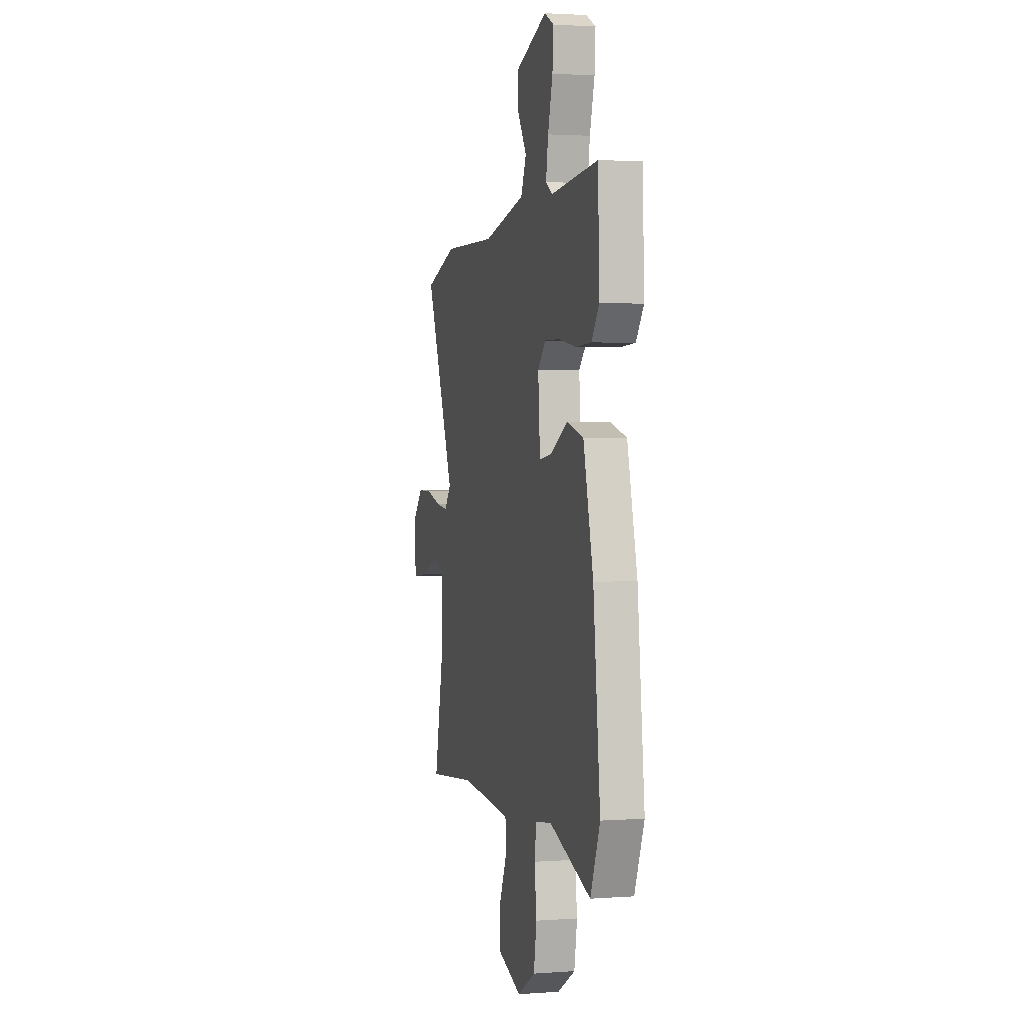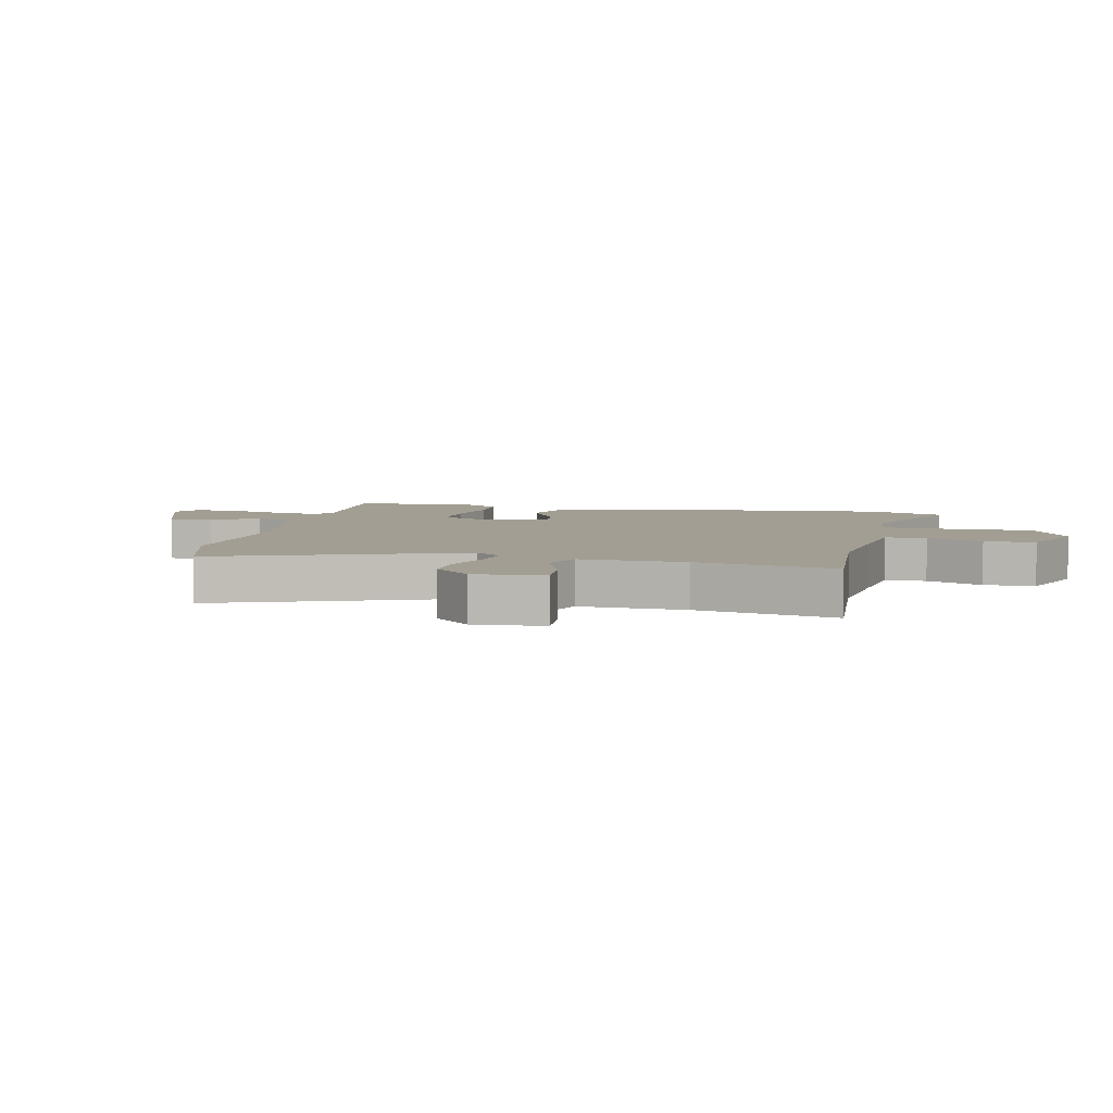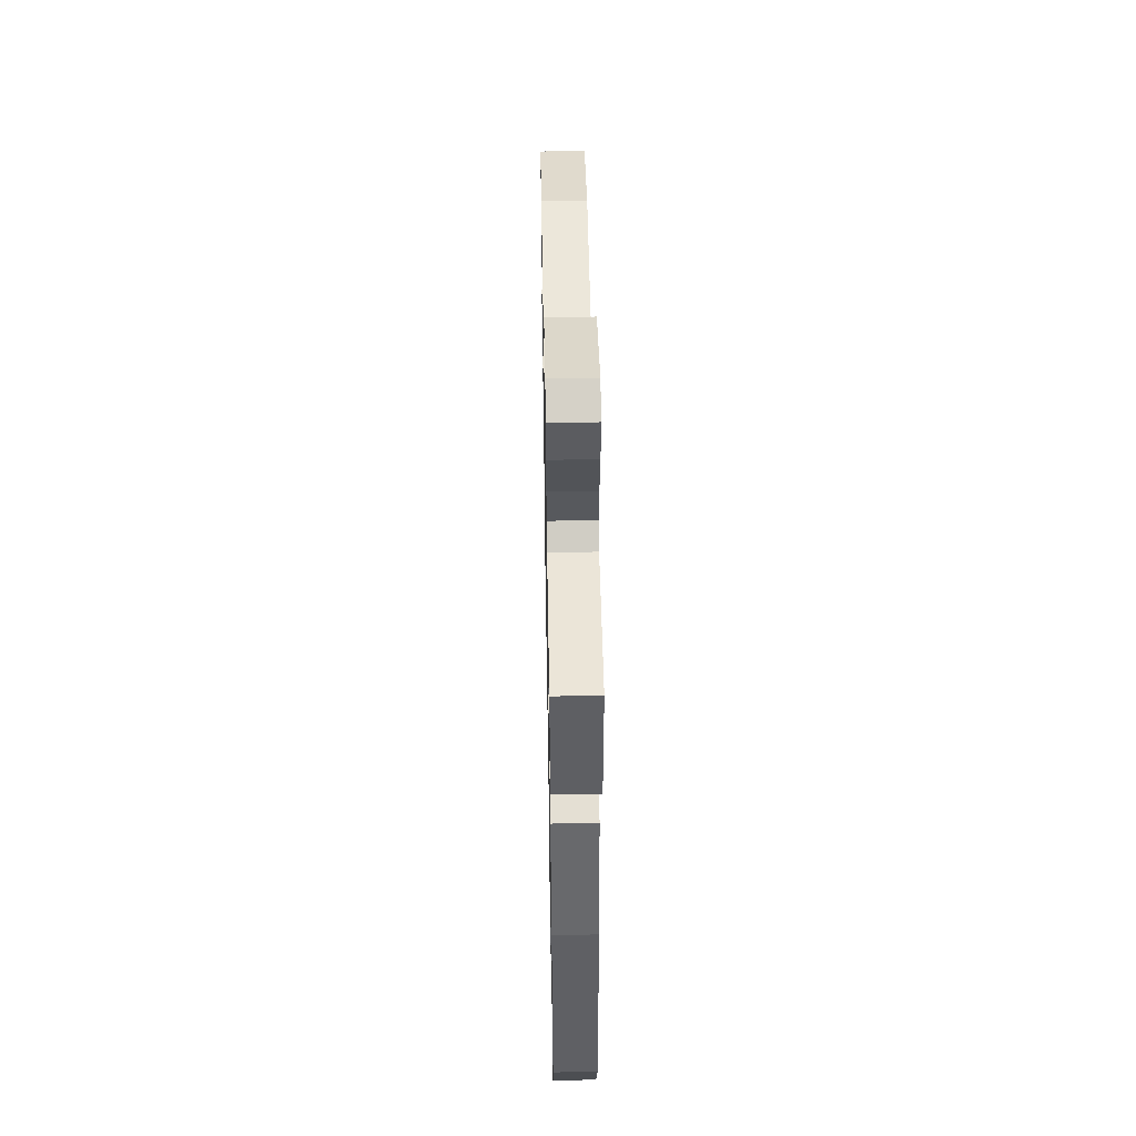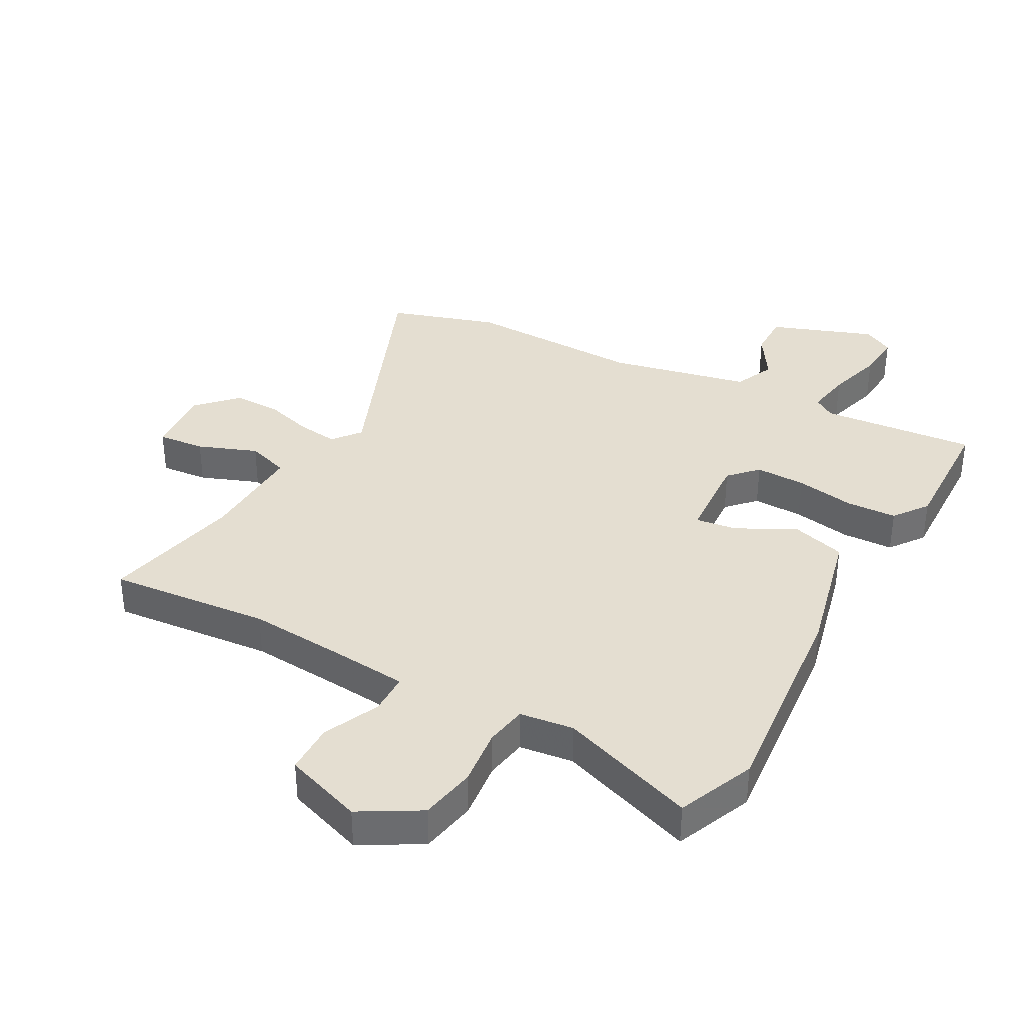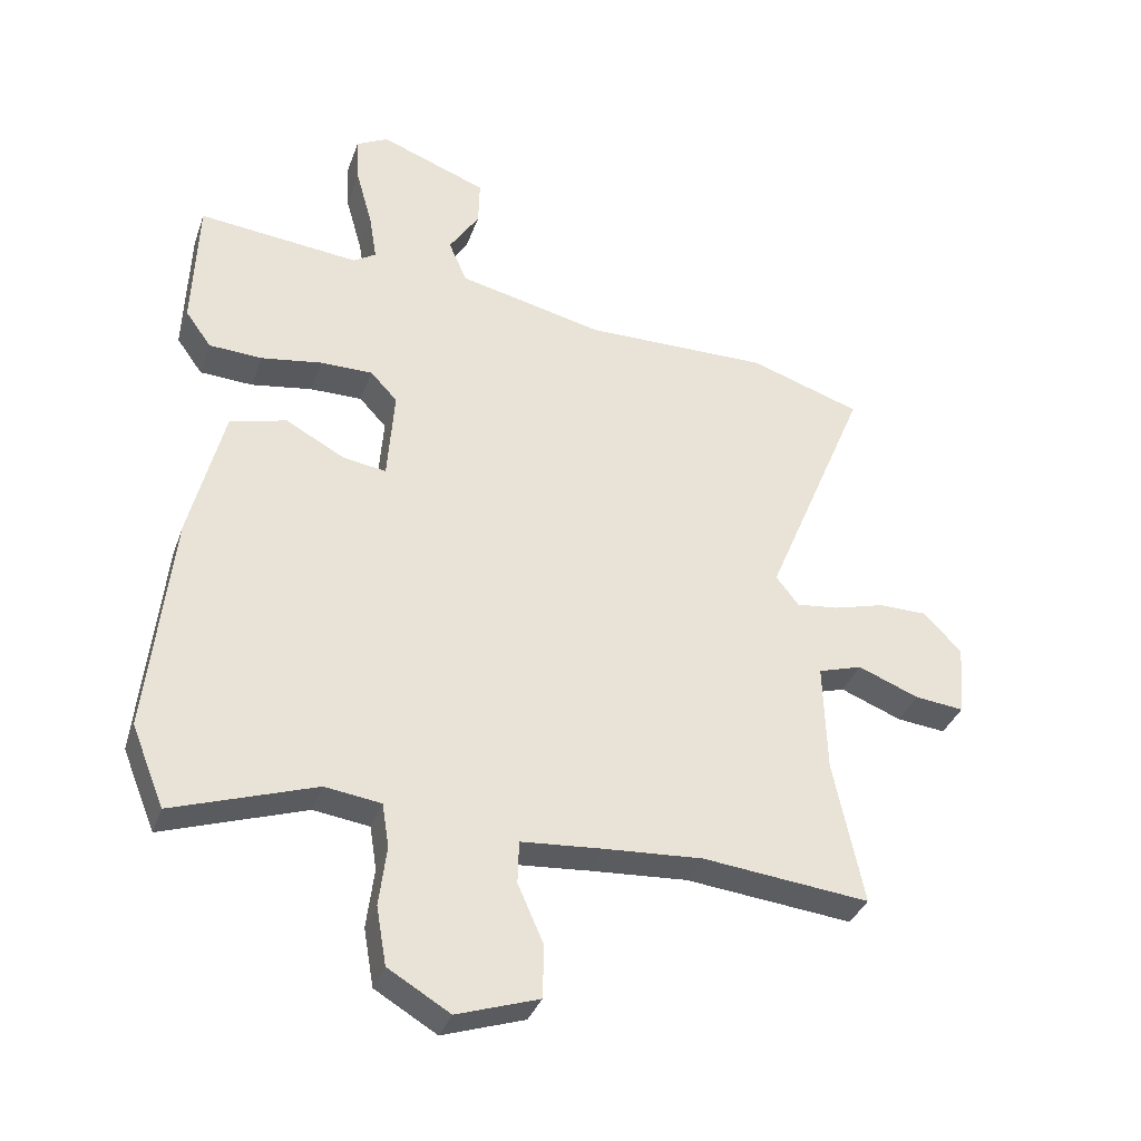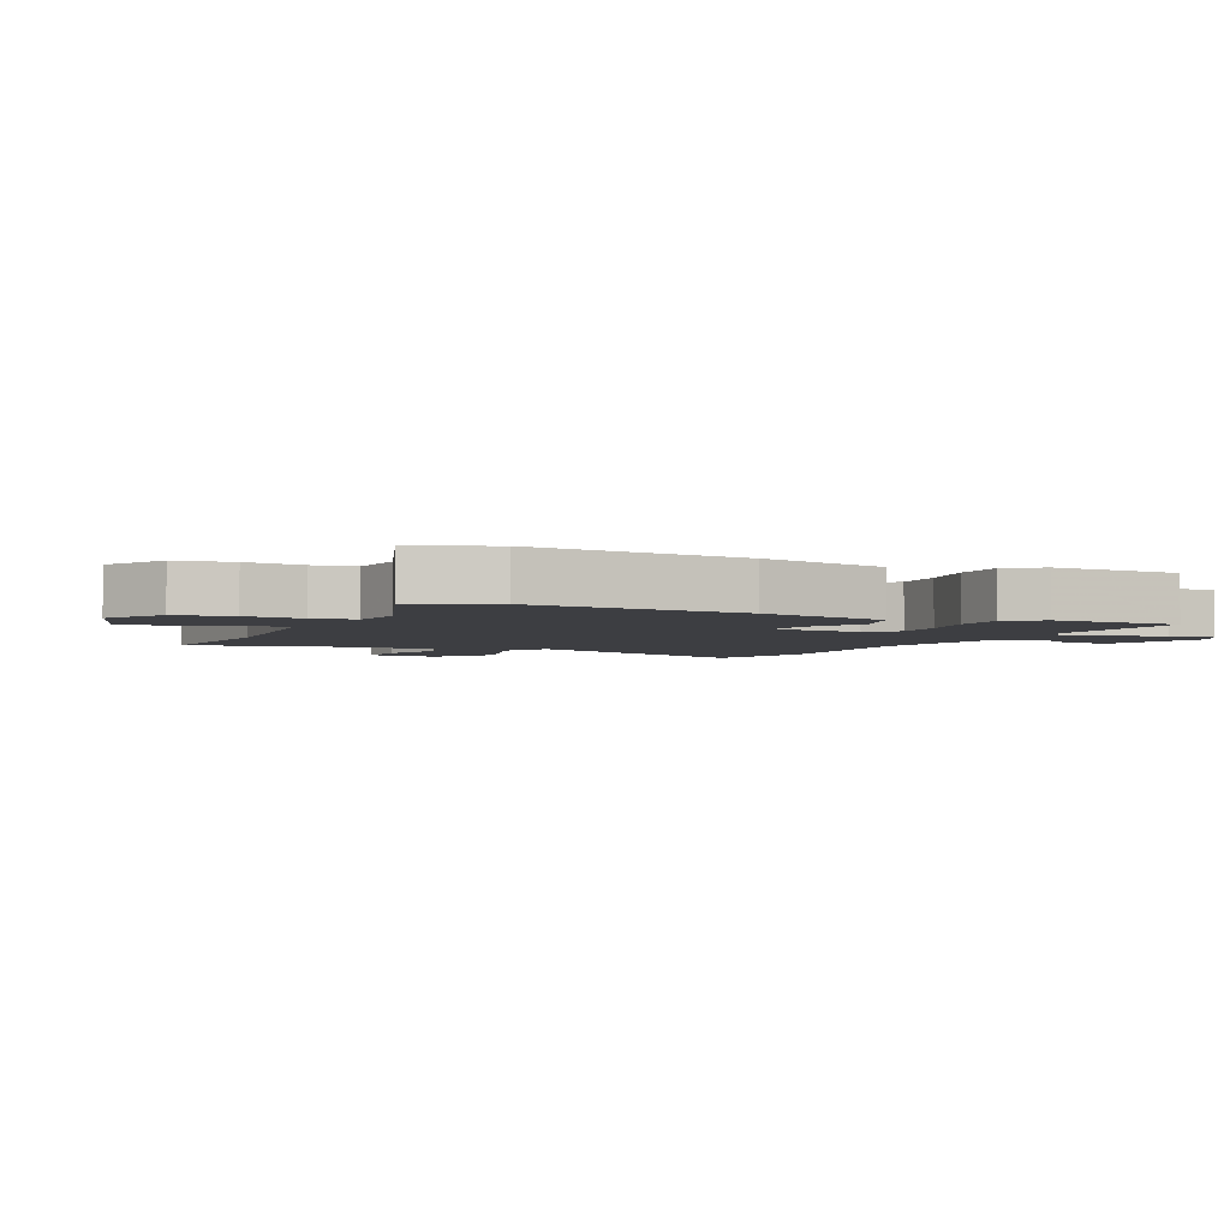
<metadata>
{"format":"obj","ext":"obj","renderer":"f3d","projection":"perspective","resolution":1024,"background":"white","views":[{"elev":2.0,"azim":-104.5,"up":"+Z"},{"elev":5.2,"azim":104.0,"up":"+Y"},{"elev":51.3,"azim":-91.0,"up":"+Z"},{"elev":36.4,"azim":-150.7,"up":"+Y"},{"elev":-35.5,"azim":-18.3,"up":"+Z"},{"elev":-3.5,"azim":-114.5,"up":"+Y"}]}
</metadata>
<code>
v -0.482 0.07 -0.544
v -0.534 0.07 -0.416
v -0.496 0.07 -0.06
v -0.442 0.07 0.157
v -0.352 0.07 0.182
v -0.257 0.07 0.131
v -0.189 0.07 0.121
v -0.178 0.07 0.268
v -0.221 0.07 0.314
v -0.304 0.07 0.313
v -0.401 0.07 0.297
v -0.485 0.07 0.301
v -0.526 0.07 0.358
v -0.518 0.07 0.571
v -0.262 0.07 0.546
v -0.226 0.07 0.569
v -0.238 0.07 0.644
v -0.264 0.07 0.737
v -0.269 0.07 0.814
v -0.218 0.07 0.841
v -0.048 0.07 0.777
v -0.05 0.07 0.703
v -0.098 0.07 0.628
v -0.069 0.07 0.561
v 0.162 0.07 0.509
v 0.456 0.07 0.514
v 0.633 0.07 0.456
v 0.47 0.07 0.063
v 0.506 0.07 0.017
v 0.573 0.07 0.025
v 0.654 0.07 0.048
v 0.732 0.07 0.048
v 0.792 0.07 -0.015
v 0.782 0.07 -0.129
v 0.704 0.07 -0.121
v 0.607 0.07 -0.083
v 0.537 0.07 -0.105
v 0.542 0.07 -0.279
v 0.59 0.07 -0.509
v 0.325 0.07 -0.482
v 0.169 0.07 -0.493
v 0.039 0.07 -0.504
v 0.037 0.07 -0.572
v 0.078 0.07 -0.665
v 0.076 0.07 -0.749
v -0.054 0.07 -0.793
v -0.152 0.07 -0.735
v -0.168 0.07 -0.643
v -0.156 0.07 -0.547
v -0.167 0.07 -0.478
v -0.256 0.07 -0.466
v -0.482 0 -0.544
v -0.534 0 -0.416
v -0.496 0 -0.06
v -0.442 0 0.157
v -0.352 0 0.182
v -0.257 0 0.131
v -0.189 0 0.121
v -0.178 0 0.268
v -0.221 0 0.314
v -0.304 0 0.313
v -0.401 0 0.297
v -0.485 0 0.301
v -0.526 0 0.358
v -0.518 0 0.571
v -0.262 0 0.546
v -0.226 0 0.569
v -0.238 0 0.644
v -0.264 0 0.737
v -0.269 0 0.814
v -0.218 0 0.841
v -0.048 0 0.777
v -0.05 0 0.703
v -0.098 0 0.628
v -0.069 0 0.561
v 0.162 0 0.509
v 0.456 0 0.514
v 0.633 0 0.456
v 0.47 0 0.063
v 0.506 0 0.017
v 0.573 0 0.025
v 0.654 0 0.048
v 0.732 0 0.048
v 0.792 0 -0.015
v 0.782 0 -0.129
v 0.704 0 -0.121
v 0.607 0 -0.083
v 0.537 0 -0.105
v 0.542 0 -0.279
v 0.59 0 -0.509
v 0.325 0 -0.482
v 0.169 0 -0.493
v 0.039 0 -0.504
v 0.037 0 -0.572
v 0.078 0 -0.665
v 0.076 0 -0.749
v -0.054 0 -0.793
v -0.152 0 -0.735
v -0.168 0 -0.643
v -0.156 0 -0.547
v -0.167 0 -0.478
v -0.256 0 -0.466
f 47 48 49
f 46 47 49
f 45 46 49
f 44 45 49
f 43 44 49
f 42 43 49 50
f 41 42 50 51
f 38 39 40
f 40 41 51
f 38 40 51
f 37 38 51
f 34 35 36
f 33 34 36
f 32 33 36
f 31 32 36
f 30 31 36
f 29 30 36 37
f 1 2 3
f 51 1 3
f 37 51 3
f 29 37 3
f 28 29 3
f 25 26 27 28
f 21 22 23
f 20 21 23
f 19 20 23
f 18 19 23
f 17 18 23
f 16 17 23 24
f 24 25 28
f 16 24 28
f 15 16 28
f 13 14 15
f 12 13 15
f 11 12 15
f 10 11 15
f 3 4 5 6
f 3 6 7
f 28 3 7
f 9 10 15
f 8 9 15 28
f 7 8 28
f 100 99 98
f 100 98 97
f 100 97 96
f 100 96 95
f 100 95 94
f 101 100 94 93
f 102 101 93 92
f 91 90 89
f 102 92 91
f 102 91 89
f 102 89 88
f 87 86 85
f 87 85 84
f 87 84 83
f 87 83 82
f 87 82 81
f 88 87 81 80
f 54 53 52
f 54 52 102
f 54 102 88
f 54 88 80
f 54 80 79
f 79 78 77 76
f 74 73 72
f 74 72 71
f 74 71 70
f 74 70 69
f 74 69 68
f 75 74 68 67
f 79 76 75
f 79 75 67
f 79 67 66
f 66 65 64
f 66 64 63
f 66 63 62
f 66 62 61
f 57 56 55 54
f 58 57 54
f 58 54 79
f 66 61 60
f 79 66 60 59
f 79 59 58
f 1 52 53 2
f 2 53 54 3
f 3 54 55 4
f 4 55 56 5
f 5 56 57 6
f 6 57 58 7
f 7 58 59 8
f 8 59 60 9
f 9 60 61 10
f 10 61 62 11
f 11 62 63 12
f 12 63 64 13
f 13 64 65 14
f 14 65 66 15
f 15 66 67 16
f 16 67 68 17
f 17 68 69 18
f 18 69 70 19
f 19 70 71 20
f 20 71 72 21
f 21 72 73 22
f 22 73 74 23
f 23 74 75 24
f 24 75 76 25
f 25 76 77 26
f 26 77 78 27
f 27 78 79 28
f 28 79 80 29
f 29 80 81 30
f 30 81 82 31
f 31 82 83 32
f 32 83 84 33
f 33 84 85 34
f 34 85 86 35
f 35 86 87 36
f 36 87 88 37
f 37 88 89 38
f 38 89 90 39
f 39 90 91 40
f 40 91 92 41
f 41 92 93 42
f 42 93 94 43
f 43 94 95 44
f 44 95 96 45
f 45 96 97 46
f 46 97 98 47
f 47 98 99 48
f 48 99 100 49
f 49 100 101 50
f 50 101 102 51
f 51 102 52 1

</code>
